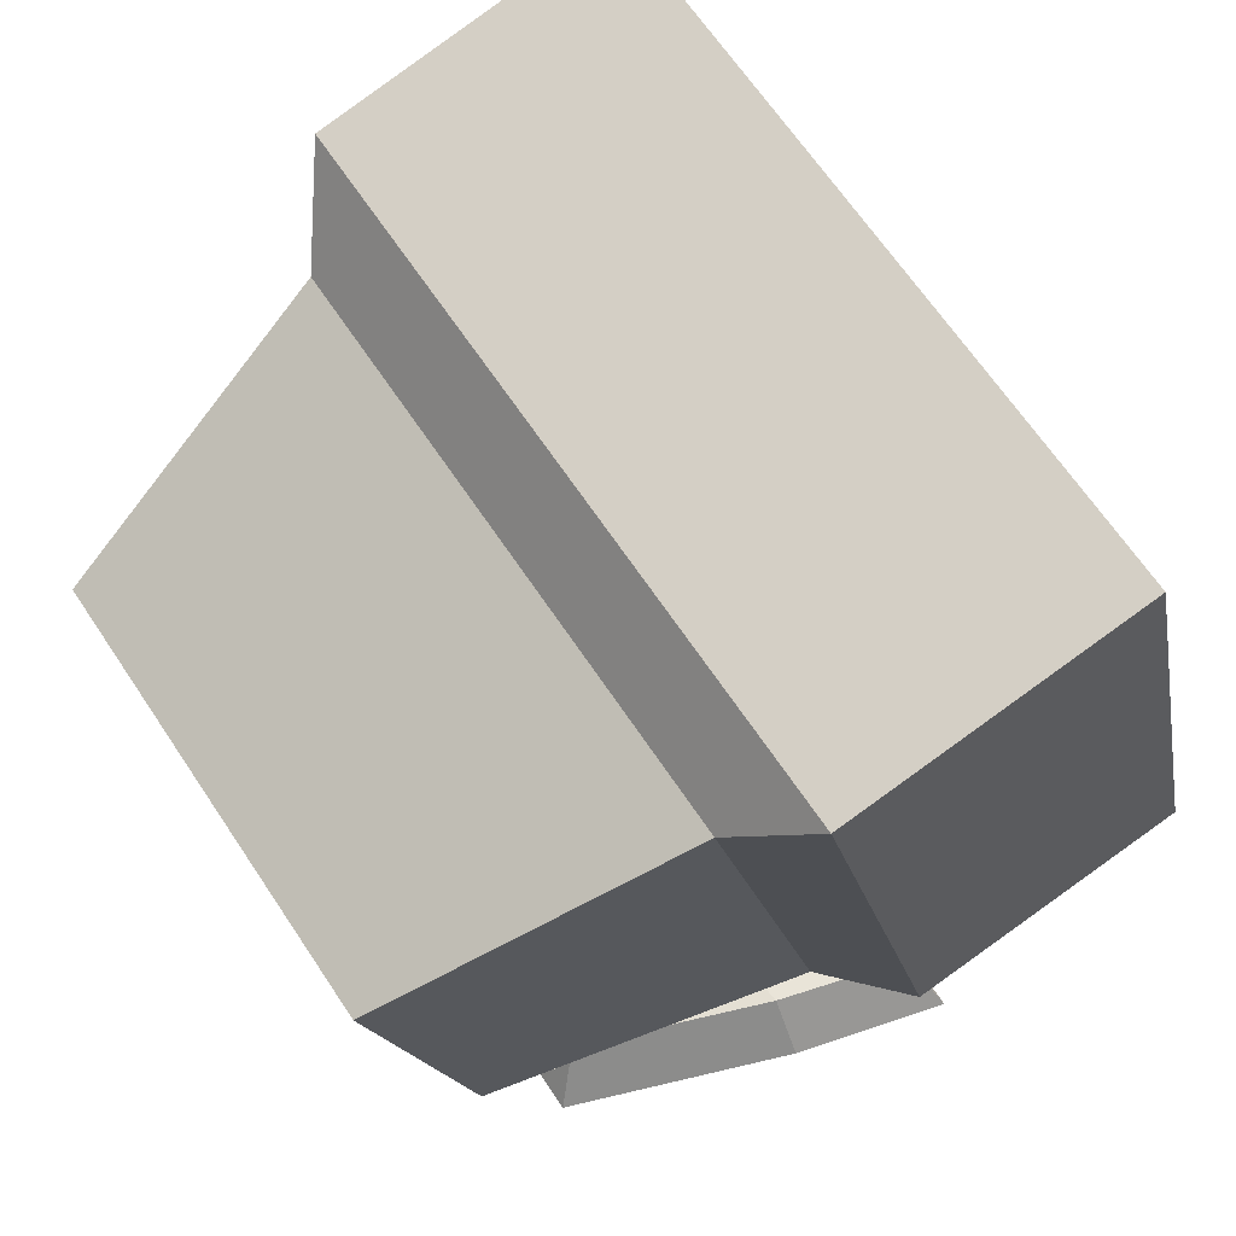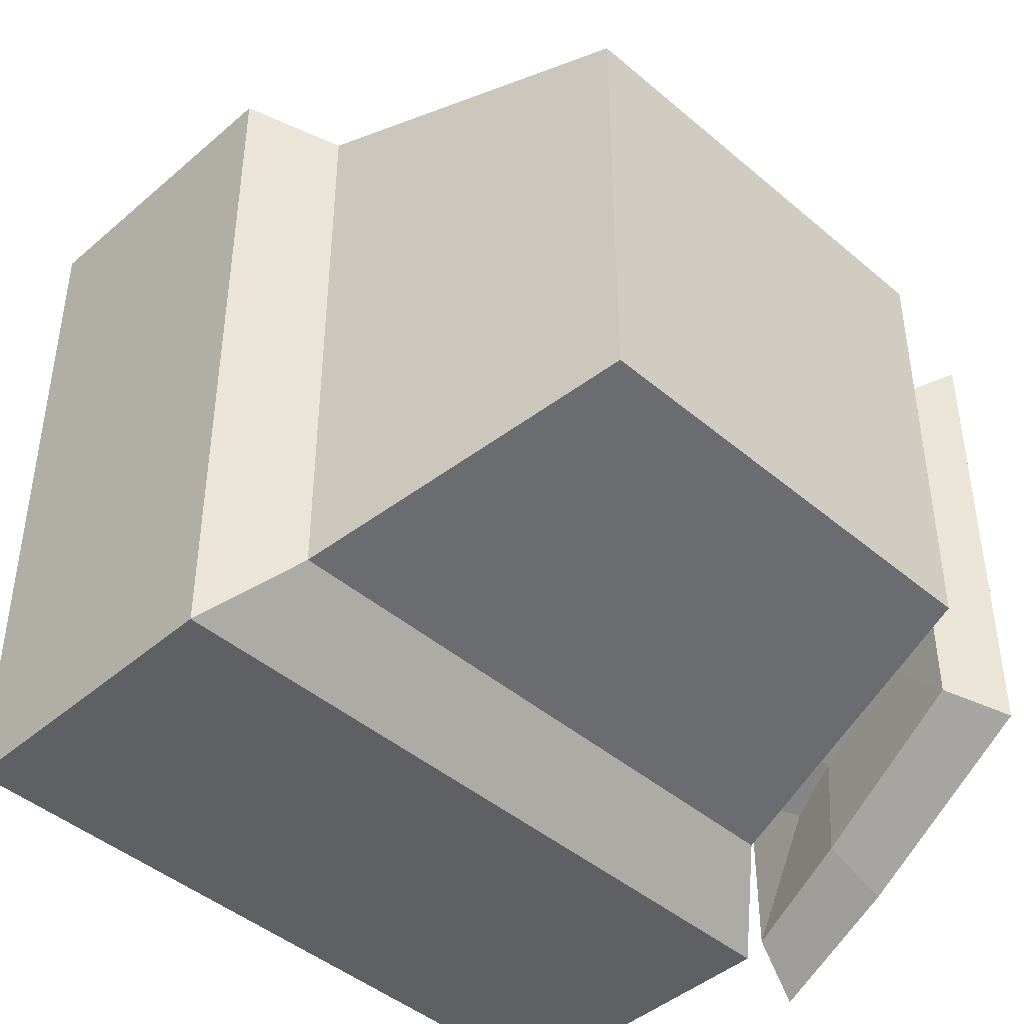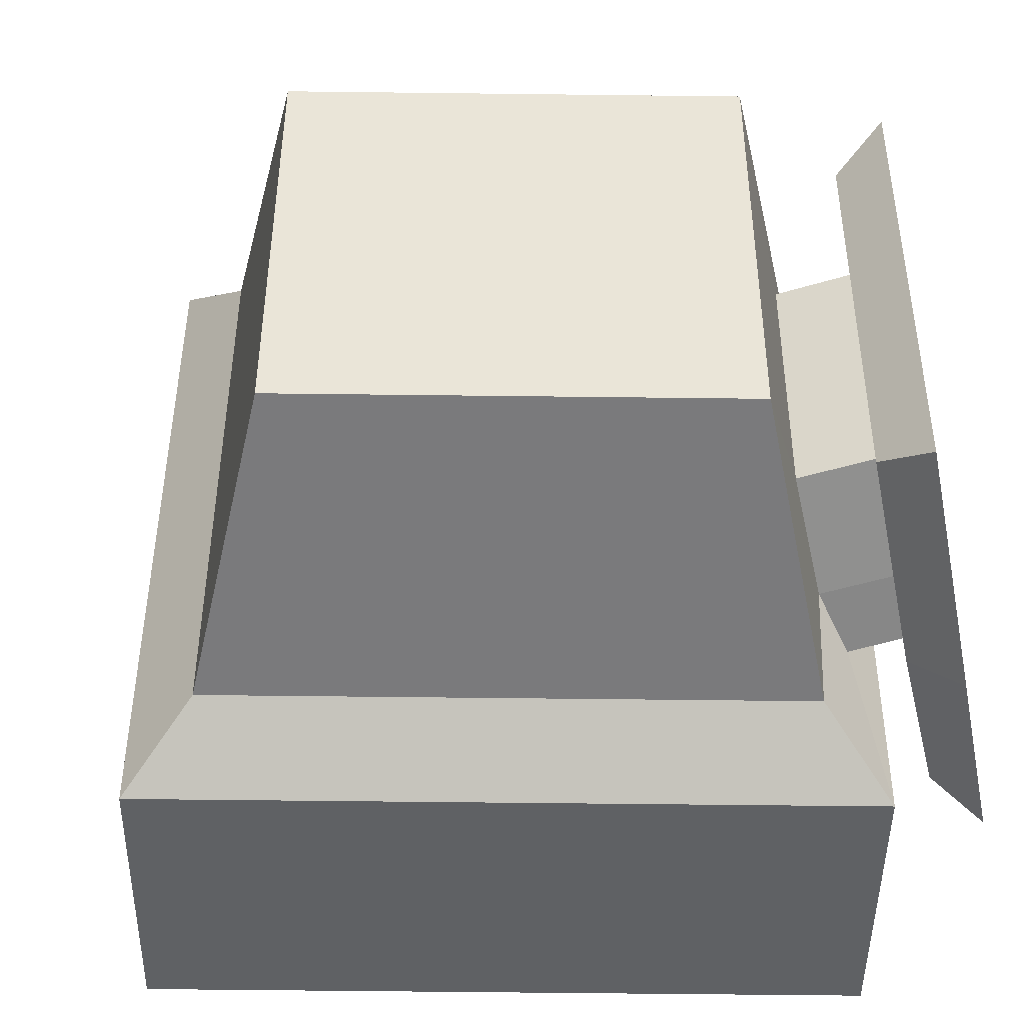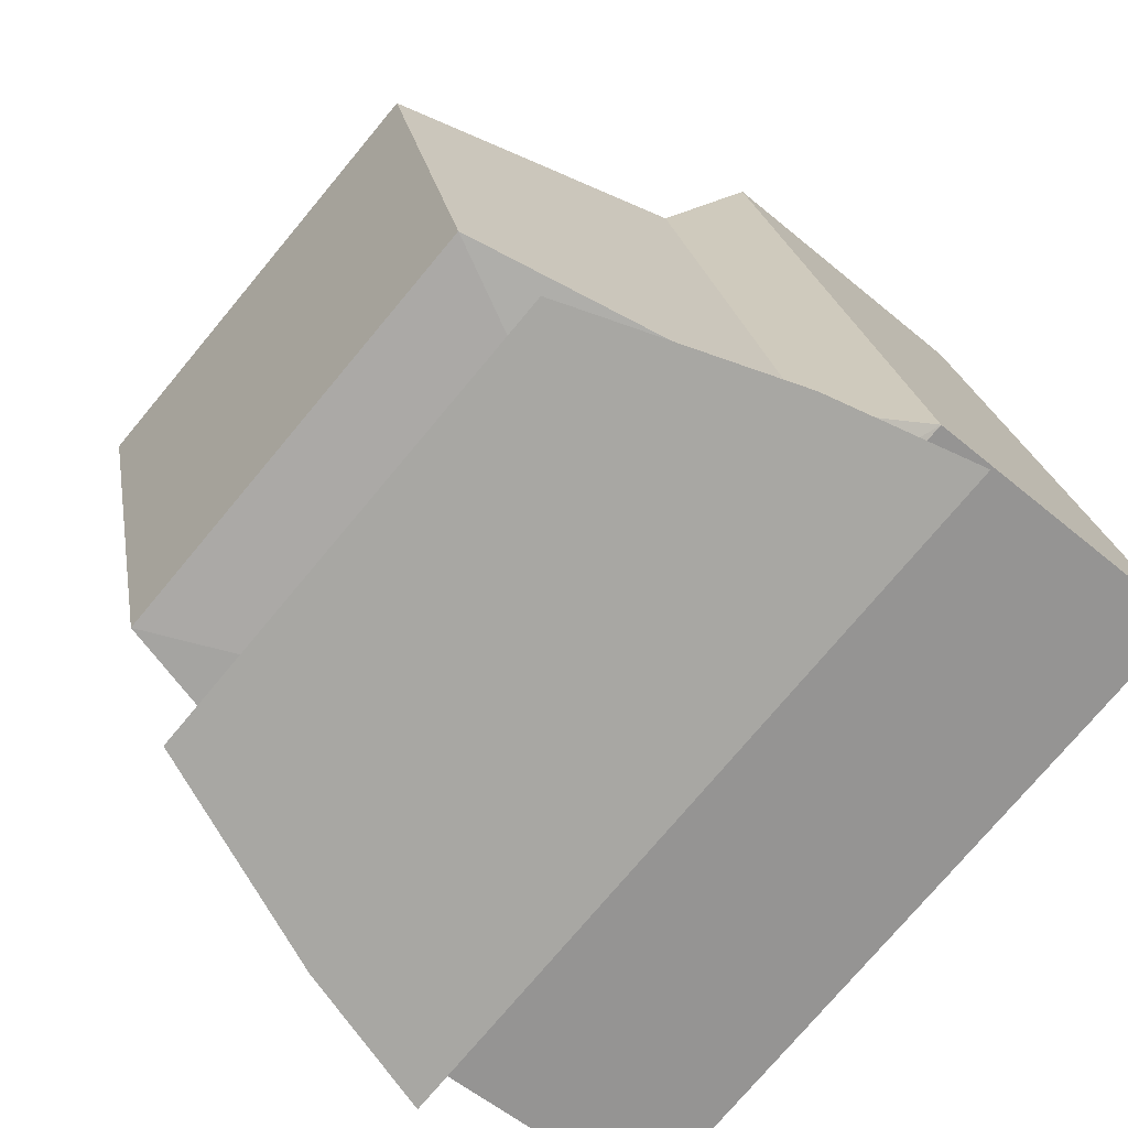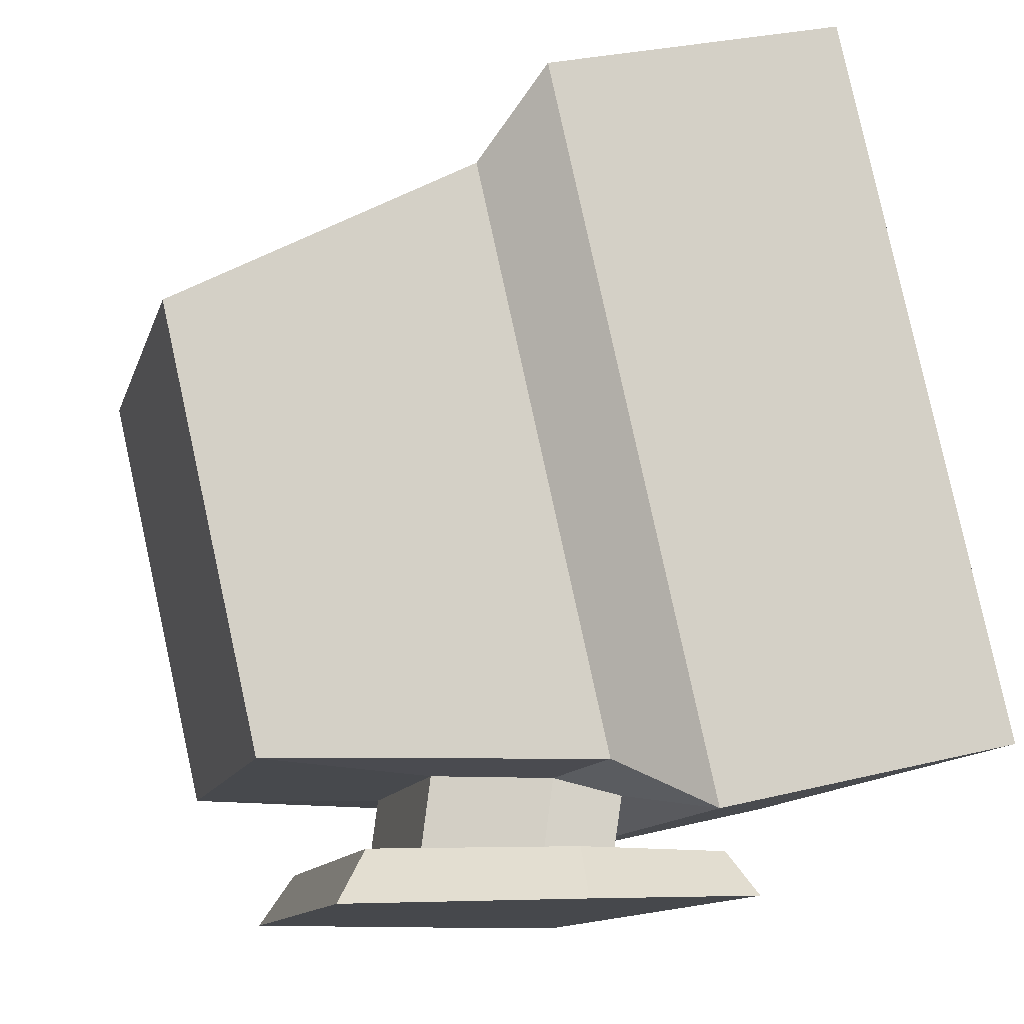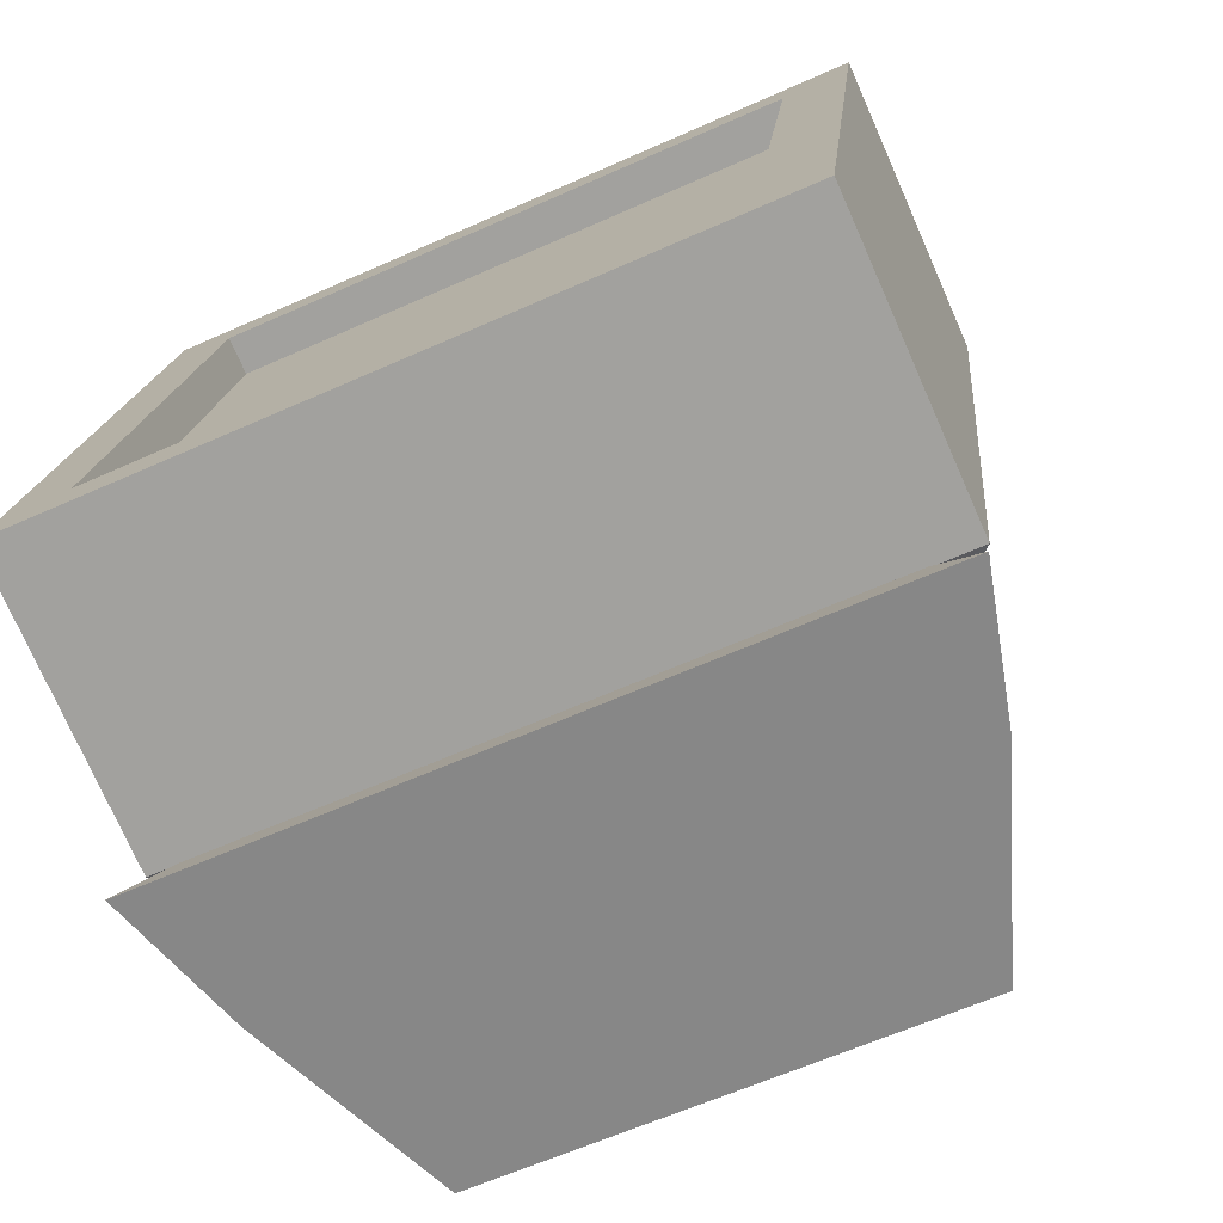
<metadata>
{"format":"obj","ext":"obj","renderer":"f3d","projection":"perspective","resolution":1024,"background":"white","views":[{"elev":66.0,"azim":-33.5,"up":"+Y"},{"elev":-44.0,"azim":-122.0,"up":"+Z"},{"elev":-45.4,"azim":-77.9,"up":"+Z"},{"elev":-75.1,"azim":-39.6,"up":"+Y"},{"elev":-11.9,"azim":-13.8,"up":"+Y"},{"elev":-61.4,"azim":114.7,"up":"+Y"}]}
</metadata>
<code>
o Cube
v 1.162 0.8088 -0.8208
v 1.168 0.8056 0.8129
v -0.2191 0.5694 0.3748
v -0.2216 0.5708 -0.3728
v 0.8002 2.402 -0.8166
v 0.8057 2.399 0.8171
v -1.004 1.784 0.6235
v -1.008 1.787 -0.6131
v 0.261 0.5124 -0.563
v 0.2648 0.5102 0.5604
v -0.05579 2.396 -0.9968
v -0.04907 2.392 1.003
v 0.08765 0.5616 -0.501
v 0.09102 0.5597 0.4991
v -0.2043 2.17 -0.8103
v -0.1988 2.167 0.8168
v 1.202 0.6305 -1.004
v 1.209 0.6267 0.9955
v 0.759 2.581 -0.9992
v 0.7657 2.577 1.001
v 1.058 0.785 -0.8205
v 1.063 0.7819 0.8132
v 0.6956 2.378 -0.8162
v 0.7011 2.375 0.8174
v 0.1563 0.5835 -0.8146
v -0.7342 0.5809 -0.6163
v 0.1618 0.5804 0.8125
v -0.7301 0.5785 0.6203
v 0.3941 0.4415 0.9979
v 0.3874 0.4454 -1.002
v 0.0802 0.2177 0.8978
v 0.07414 0.2211 -0.9014
v -0.5292 0.2107 -0.6707
v -0.5247 0.2081 0.6742
v 0.4936 0.2243 1.008
v 0.4868 0.2282 -1.013
v -0.4342 0.3554 0.5842
v 0.08993 0.3572 0.7779
v 0.4422 0.3471 -0.8776
v 0.08468 0.3602 -0.7809
v -0.4381 0.3576 -0.5811
v 0.4481 0.3437 0.8735
v 0.06398 0.3575 0.4988
v 0.06061 0.3594 -0.5012
v 0.2377 0.3358 0.5602
v -0.2461 0.3576 0.3746
v 0.2339 0.3379 -0.5632
v -0.2486 0.3591 -0.373
f 40 39 36 32
f 15 8 7 16
f 6 2 22 24
f 27 16 7 28
f 28 7 8 26
f 15 25 26 8
f 19 17 30 11
f 18 20 12 29
f 19 11 12 20
f 17 18 29 30
f 11 30 25 15
f 29 12 16 27
f 11 15 16 12
f 38 37 34 31
f 1 2 18 17
f 5 1 17 19
f 2 6 20 18
f 6 5 19 20
f 21 23 24 22
f 2 1 21 22
f 5 6 24 23
f 1 5 23 21
f 13 4 26 25
f 3 14 27 28
f 4 3 28 26
f 10 9 30 29
f 9 13 25 30
f 14 10 29 27
f 32 31 34 33
f 36 35 31 32
f 37 41 33 34
f 41 40 32 33
f 42 38 31 35
f 39 42 35 36
f 47 45 42 39
f 45 43 38 42
f 48 44 40 41
f 46 48 41 37
f 43 46 37 38
f 44 47 39 40
f 13 9 47 44
f 14 3 46 43
f 3 4 48 46
f 4 13 44 48
f 10 14 43 45
f 9 10 45 47

</code>
